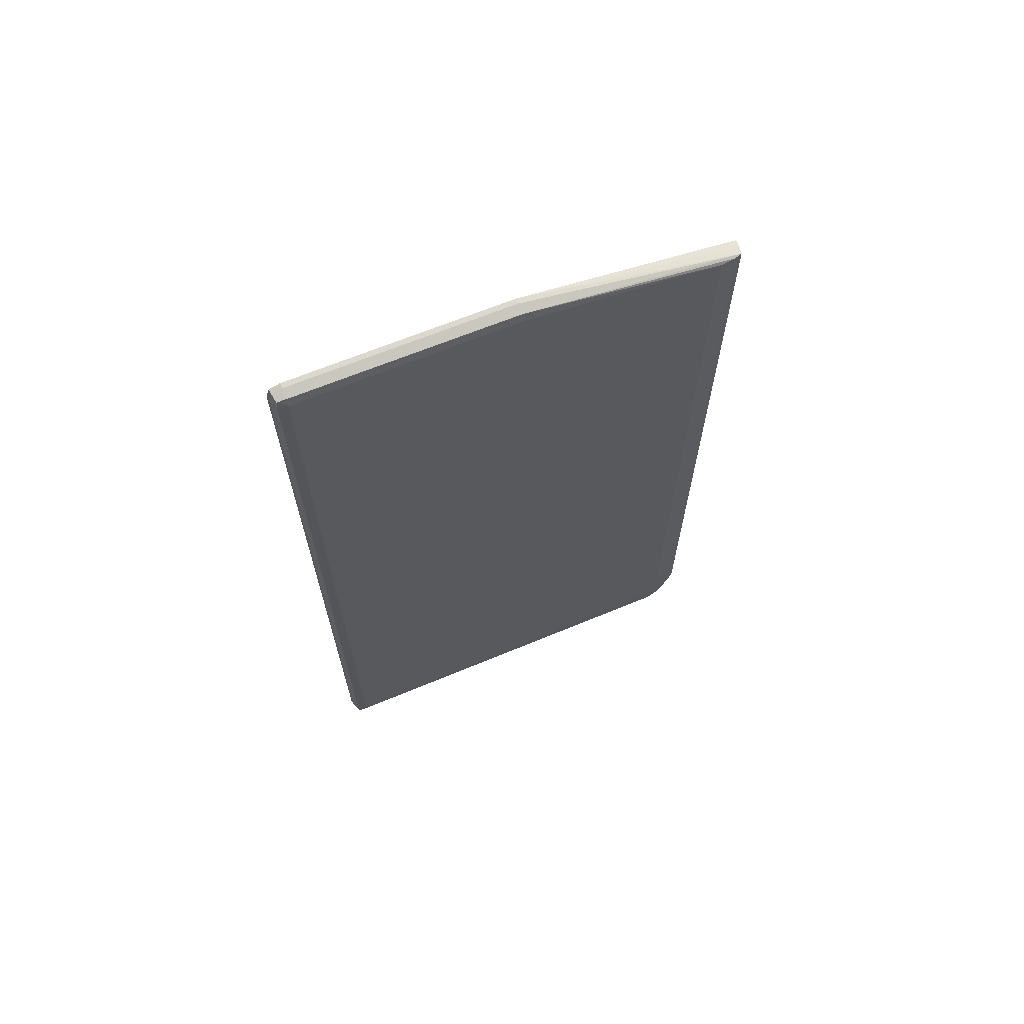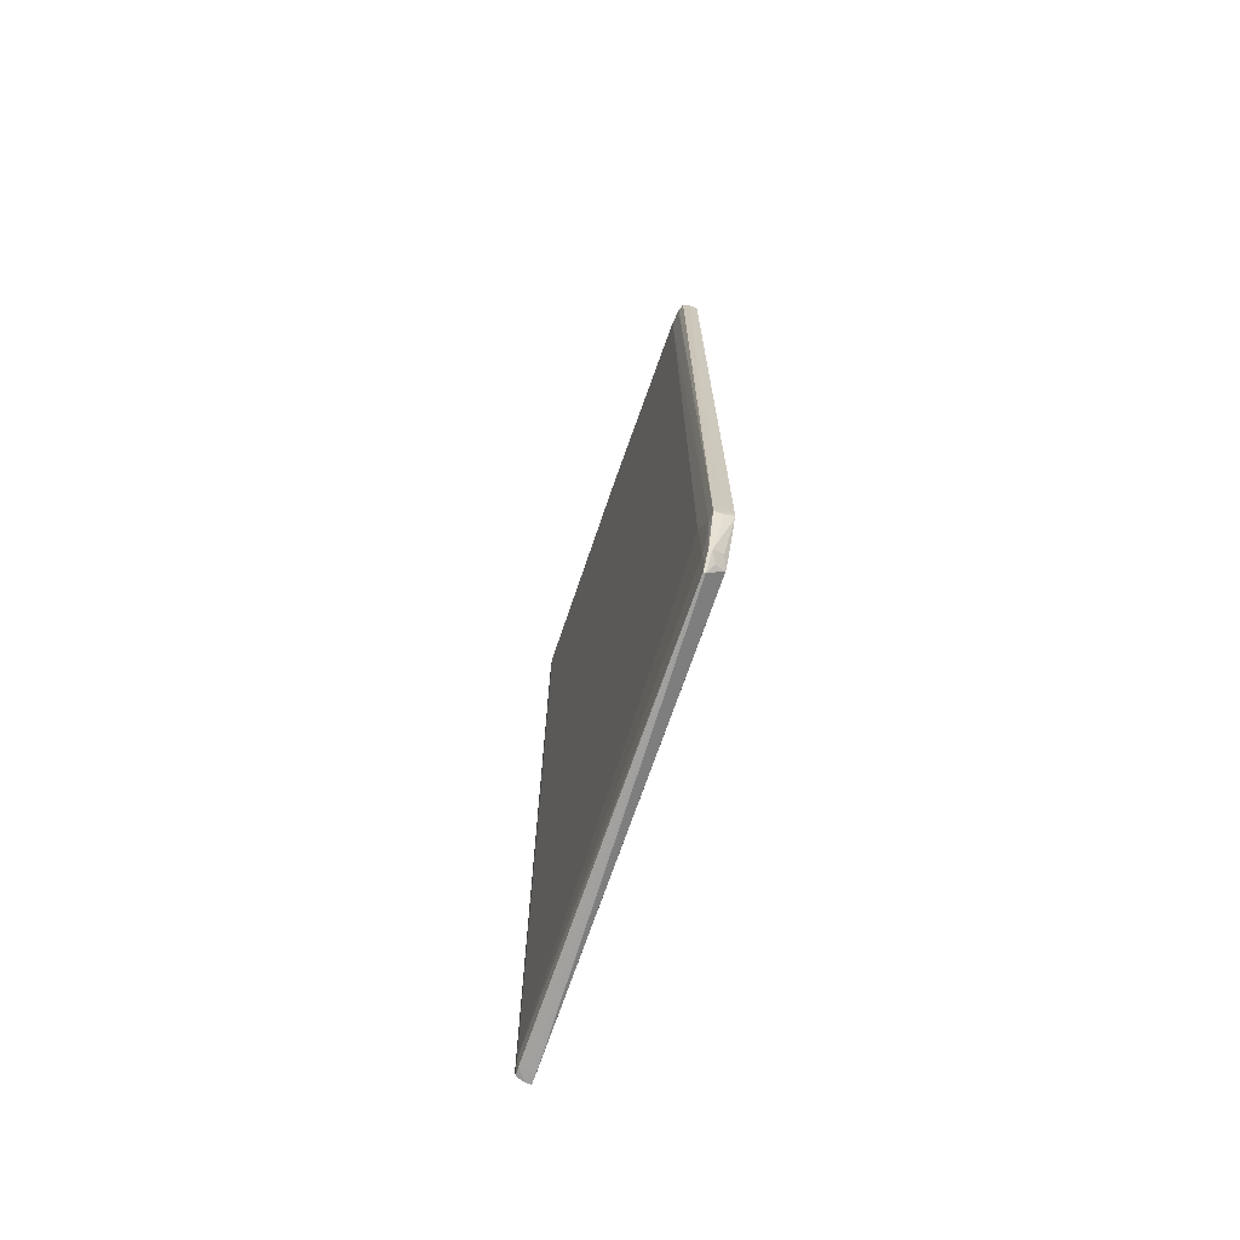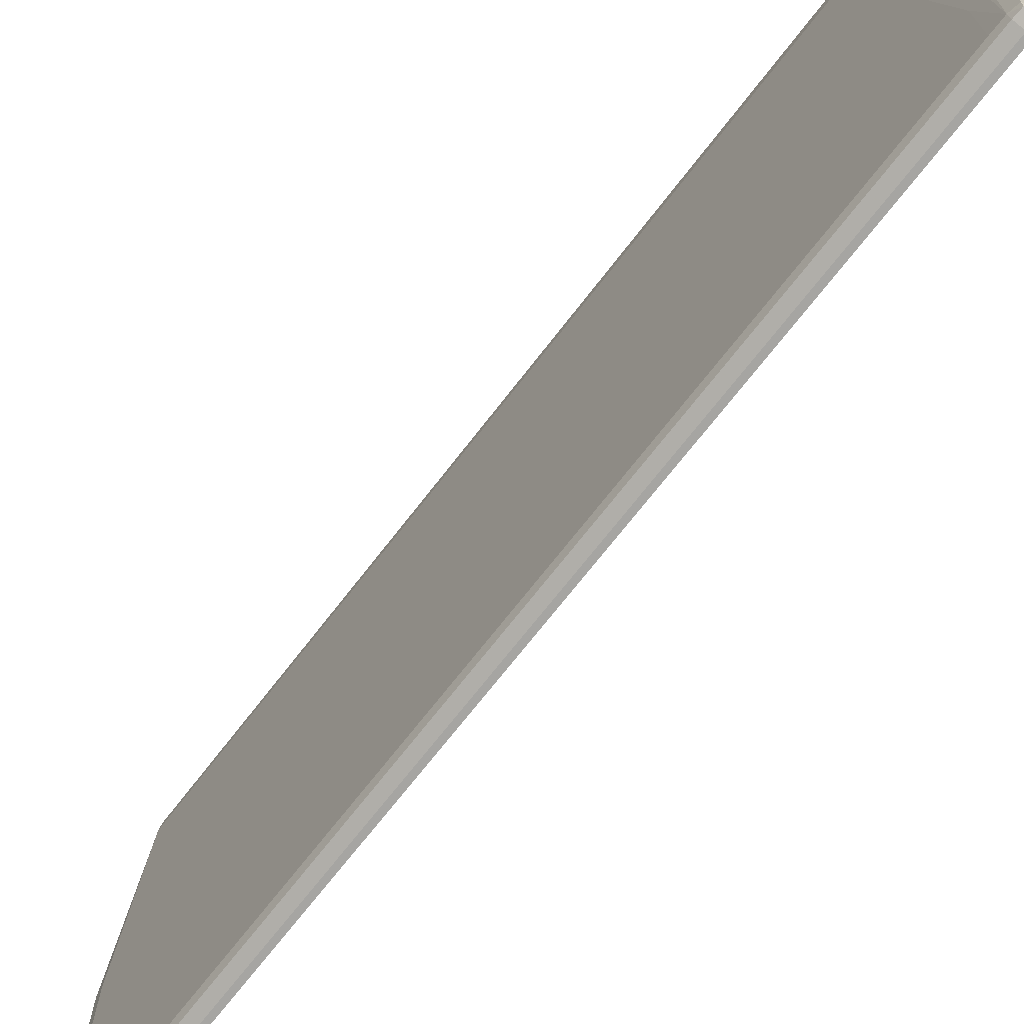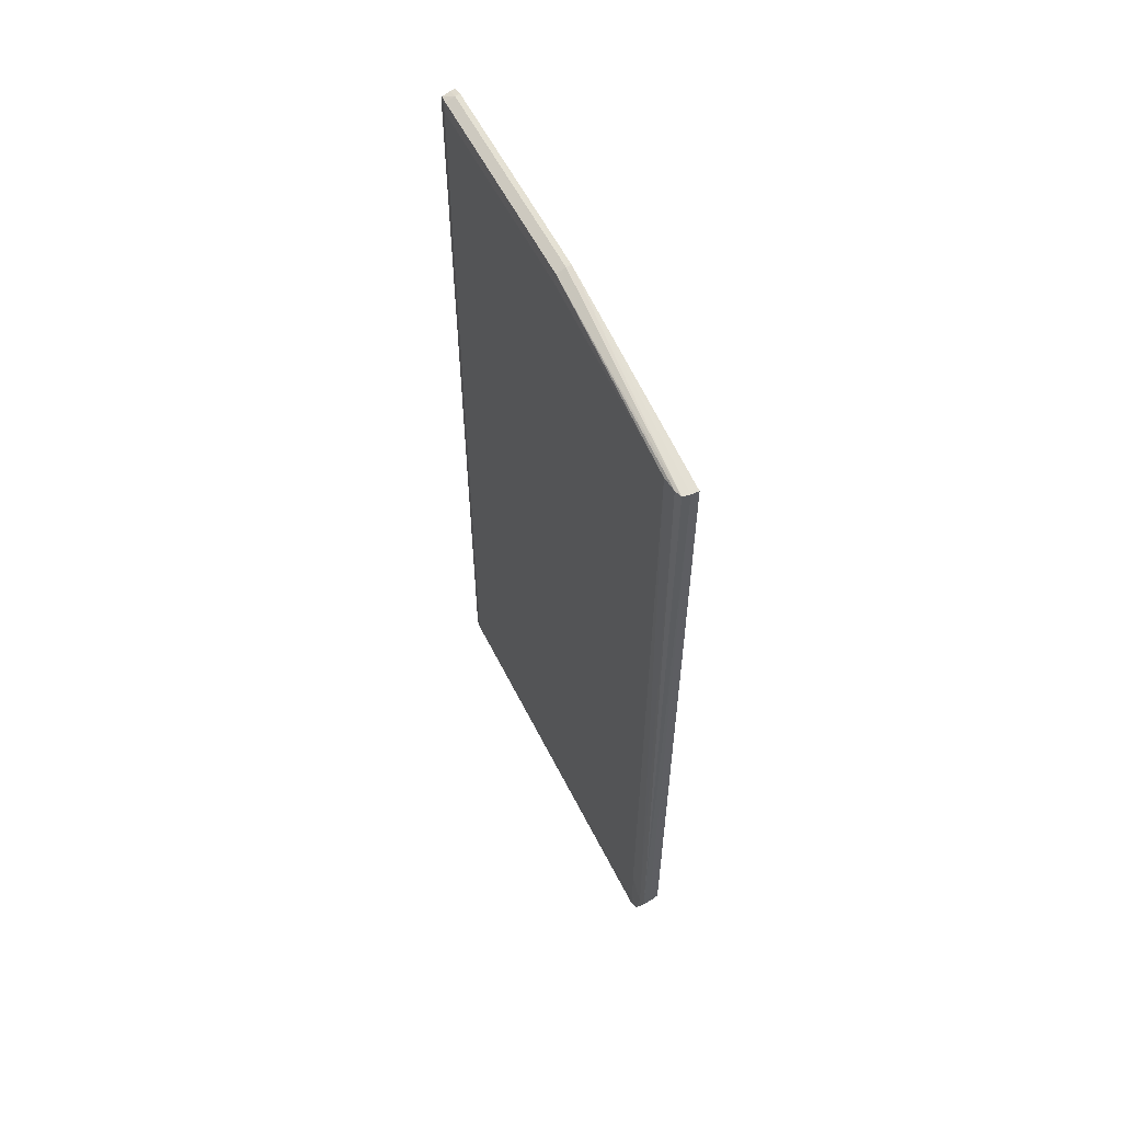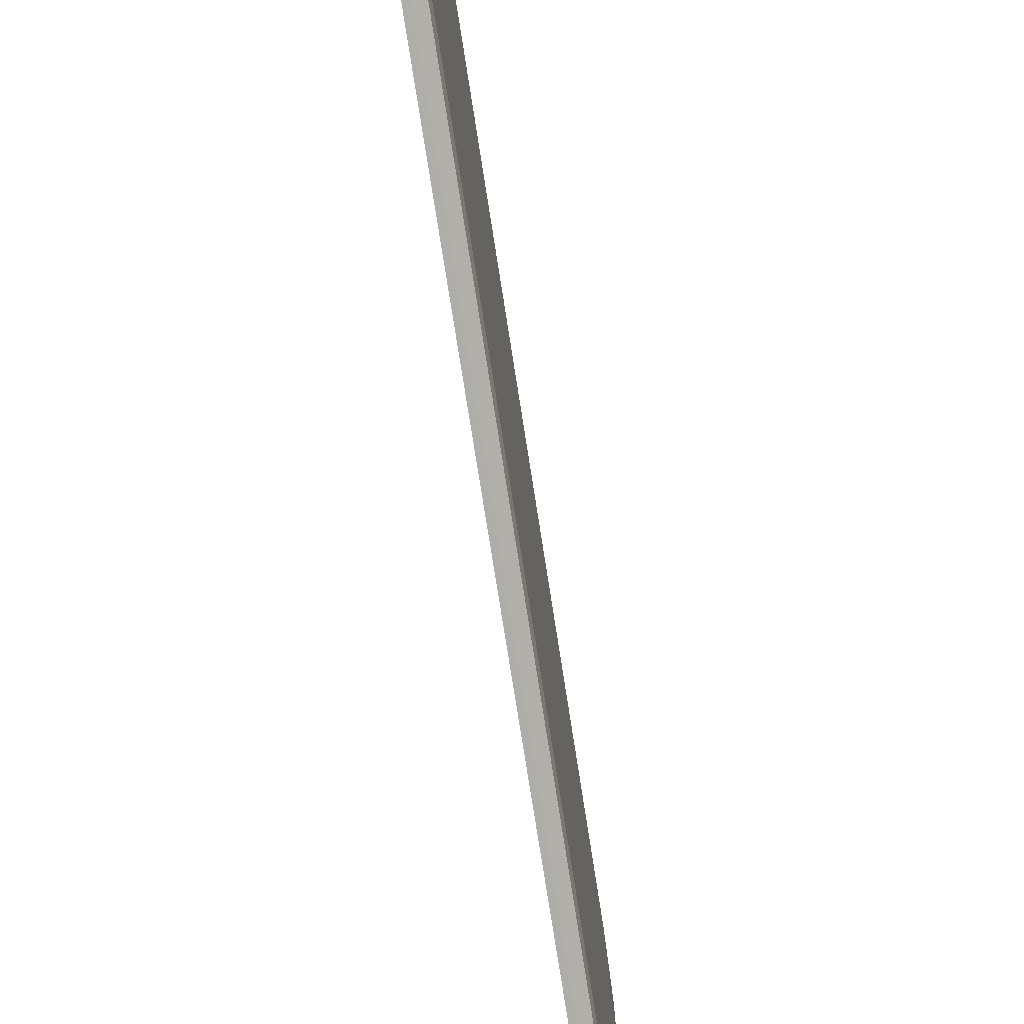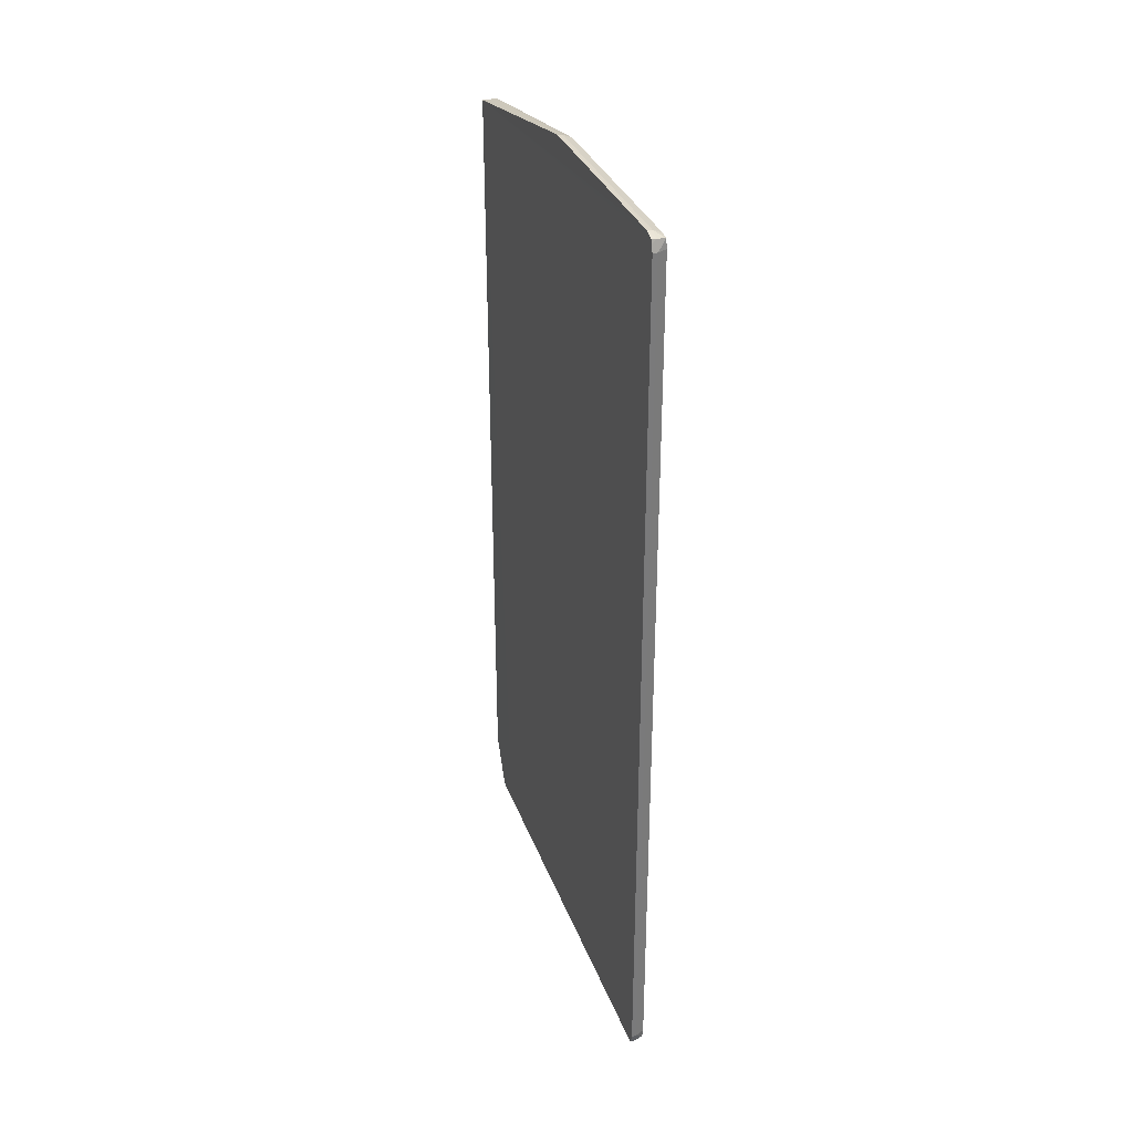
<metadata>
{"format":"obj","ext":"obj","renderer":"f3d","projection":"perspective","resolution":1024,"background":"white","views":[{"elev":66.5,"azim":-112.4,"up":"+Y"},{"elev":-71.0,"azim":-18.8,"up":"+Y"},{"elev":-70.6,"azim":-37.7,"up":"+Z"},{"elev":57.1,"azim":-26.1,"up":"+Y"},{"elev":-76.0,"azim":-171.1,"up":"+Z"},{"elev":33.2,"azim":161.1,"up":"+Y"}]}
</metadata>
<code>
v -0.5692 0.7599 -0.3977
v -0.5537 -0.7205 -0.4046
v -0.5692 -0.7205 -0.3977
v -0.5682 -0.7357 -0.3964
v -0.5719 -0.7205 -0.3812
v -0.569 -0.7366 -0.3812
v -0.5671 -0.7342 0.312
v -0.5529 -0.7387 -0.3795
v -0.5452 -0.7391 -0.3812
v -0.5537 -0.7385 -0.3992
v -0.5452 -0.7205 -0.4056
v -0.5452 -0.739 -0.3997
v -0.5394 -0.7146 0.3033
v -0.5394 -0.7145 0.3155
v -0.5637 -0.7342 0.312
v -0.5627 -0.7119 0.3353
v -0.5548 -0.721 0.3215
v -0.546 -0.7003 0.3311
v -0.5394 -0.6345 0.3591
v -0.5394 -0.6338 0.3595
v -0.5537 -0.6386 0.3609
v -0.5394 -0.6284 0.3612
v -0.5394 -0.62 0.3615
v -0.568 -0.6399 0.3613
v -0.5675 -0.7119 0.3353
v -0.568 -0.7204 0.3208
v -0.5699 -0.6954 0.3214
v -0.5686 -0.6954 0.3375
v -0.5696 -0.6471 0.3484
v -0.5696 -0.6179 0.3489
v -0.5721 -0.5951 0.3214
v -0.5721 -0.6202 0.2461
v -0.5721 -0.6954 -0.2557
v -0.5721 0.7125 0.3214
v -0.5692 0.7125 0.3461
v -0.5692 0.7765 -0.01022
v -0.5653 0.7125 0.3587
v -0.5528 0.7125 0.3607
v -0.556 -0.6179 0.3618
v -0.5398 0.7125 0.3607
v -0.5397 0.7125 0.3591
v -0.5452 0.7844 -0.01022
v -0.5537 0.7833 -0.01022
v -0.5452 0.7844 -0.3812
v -0.5452 0.7784 -0.3997
v -0.5537 0.7778 -0.3992
v -0.5537 0.7833 -0.3812
v -0.5682 0.7751 -0.3964
v -0.5537 0.7599 -0.4046
v -0.5452 0.7599 -0.4056
v -0.5452 0.7719 -0.402
v -0.5394 -0.634 0.2763
v -0.5394 -0.6975 0.3272
v -0.5721 0.7599 -0.3812
v -0.5692 0.7765 -0.3812
v -0.5721 0.7599 -0.01022
v -0.5721 -0.6954 -0.3812
f 2 3 1
f 4 3 2
f 4 5 3
f 6 5 4
f 6 7 5
f 8 7 6
f 8 9 7
f 8 10 9
f 8 6 10
f 6 4 10
f 10 4 2
f 10 2 11
f 10 11 12
f 9 10 12
f 9 12 13
f 9 13 14
f 15 9 14
f 15 7 9
f 15 16 7
f 15 17 16
f 15 14 17
f 16 17 14
f 16 14 18
f 16 18 19
f 20 16 19
f 20 21 16
f 20 22 21
f 20 19 22
f 22 19 23
f 22 23 24
f 21 22 24
f 21 24 16
f 16 24 25
f 16 25 7
f 26 7 25
f 26 27 7
f 28 27 26
f 28 29 27
f 28 24 29
f 28 25 24
f 28 26 25
f 29 24 30
f 29 30 31
f 29 31 27
f 31 32 27
f 31 33 32
f 31 34 33
f 31 30 34
f 35 34 30
f 35 36 34
f 35 37 36
f 35 24 37
f 35 30 24
f 24 38 37
f 39 38 24
f 39 40 38
f 39 23 40
f 39 24 23
f 40 23 41
f 42 40 41
f 42 38 40
f 42 37 38
f 42 43 37
f 42 44 43
f 42 41 44
f 45 44 41
f 46 44 45
f 46 47 44
f 46 48 47
f 49 48 46
f 49 1 48
f 49 2 1
f 49 50 2
f 49 46 50
f 51 50 46
f 51 41 50
f 51 45 41
f 51 46 45
f 41 52 50
f 41 23 52
f 14 52 23
f 13 52 14
f 13 12 52
f 11 52 12
f 11 50 52
f 2 50 11
f 19 14 23
f 53 14 19
f 53 18 14
f 53 19 18
f 48 1 54
f 48 54 55
f 47 48 55
f 47 55 43
f 47 43 44
f 55 36 43
f 55 54 36
f 56 36 54
f 56 34 36
f 56 54 34
f 54 57 34
f 3 57 54
f 5 57 3
f 33 57 5
f 33 34 57
f 33 5 27
f 33 27 32
f 7 27 5
f 1 3 54
f 36 37 43

</code>
